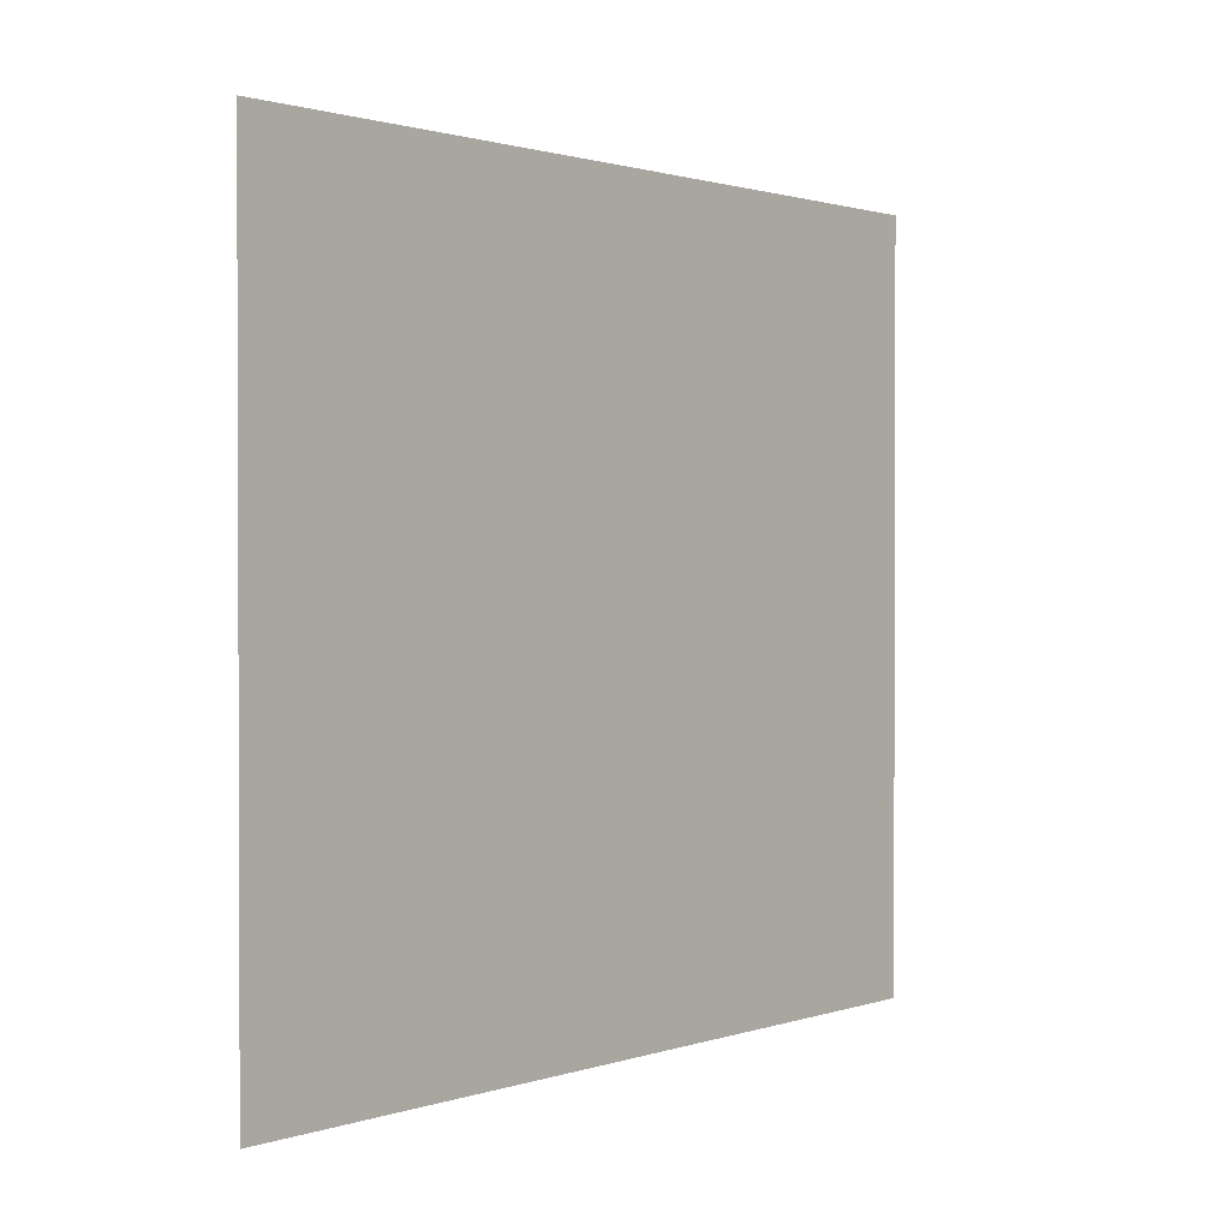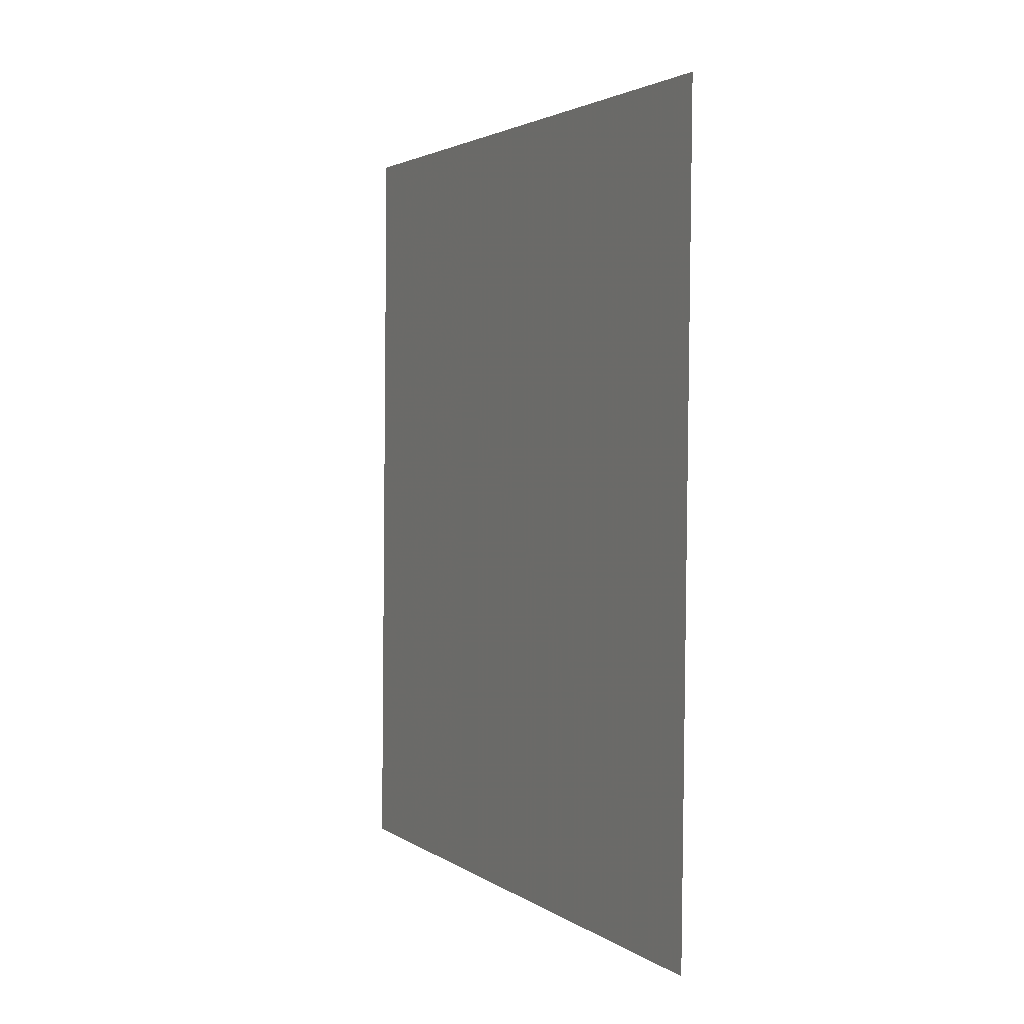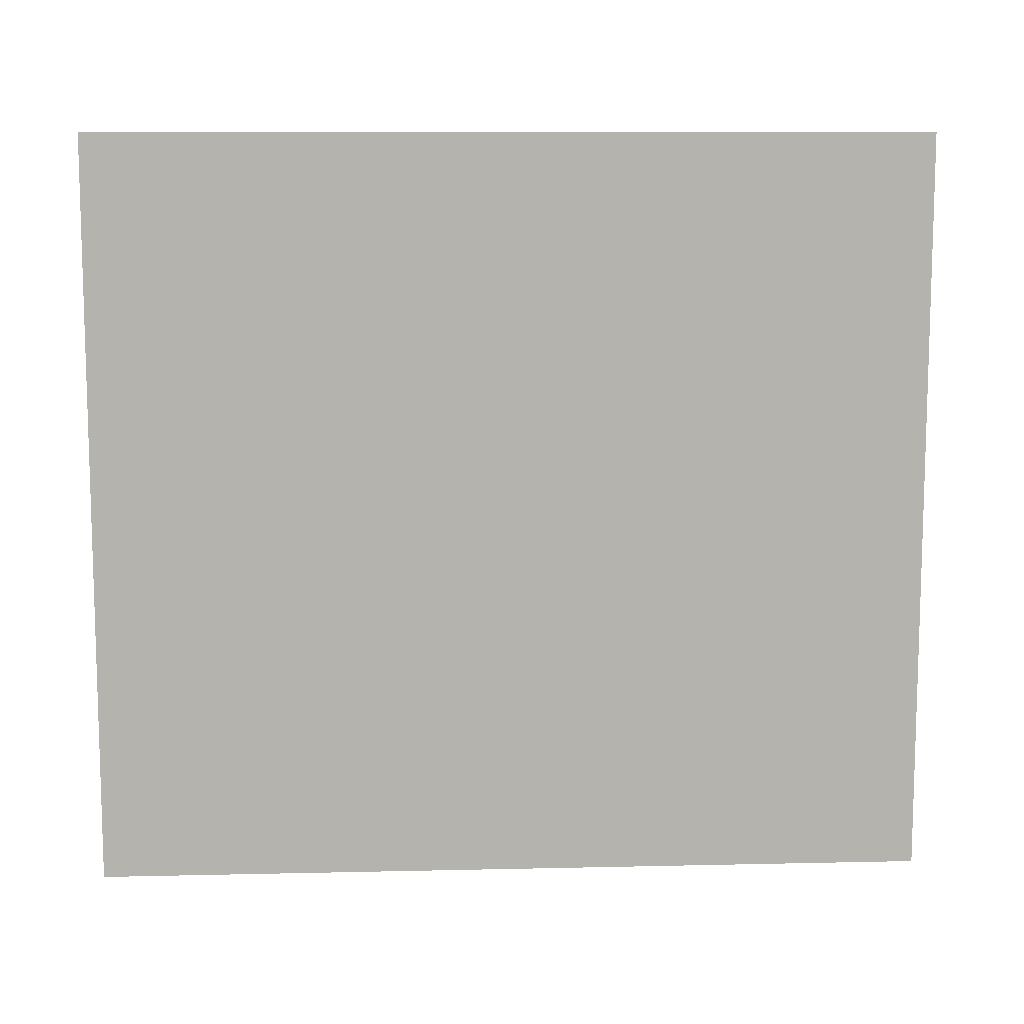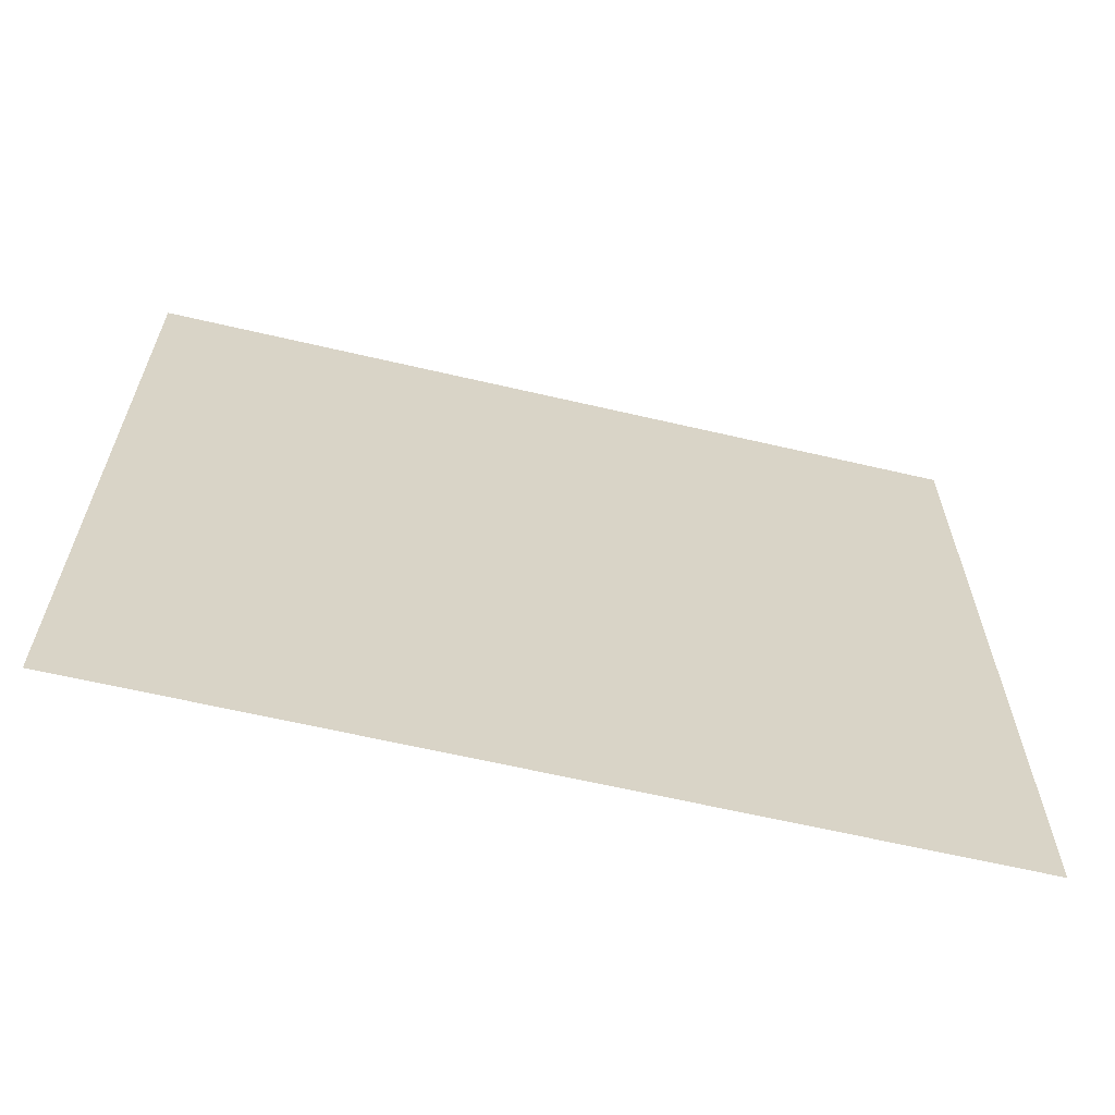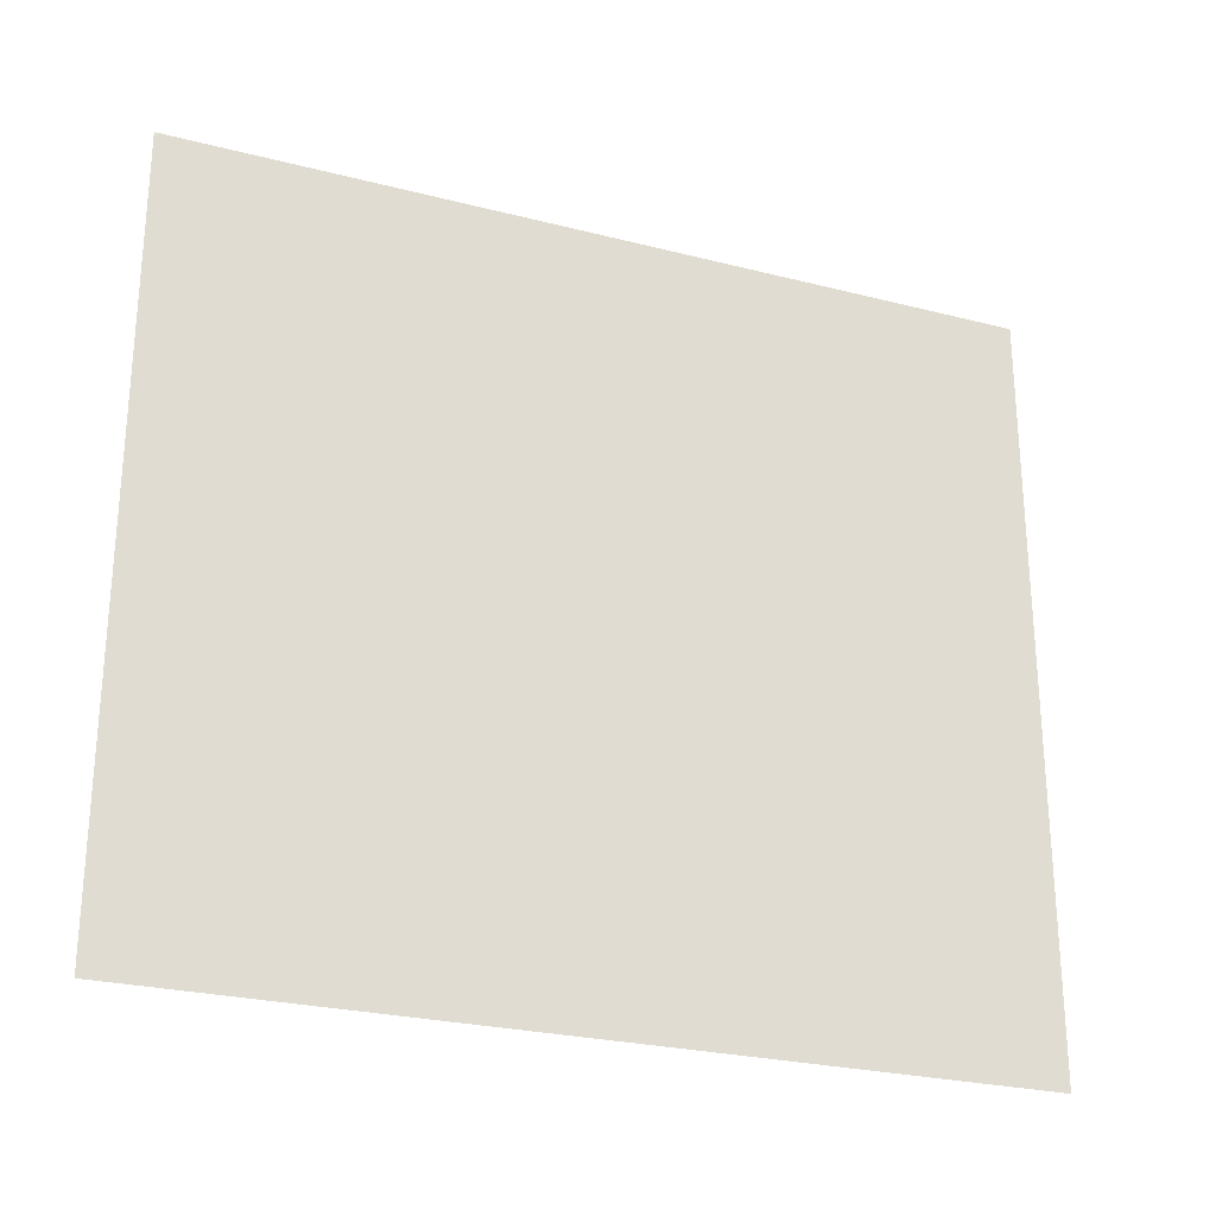
<metadata>
{"format":"obj","ext":"obj","renderer":"f3d","projection":"perspective","resolution":1024,"background":"white","views":[{"elev":1.2,"azim":-140.7,"up":"+Z"},{"elev":2.5,"azim":-25.5,"up":"+Y"},{"elev":10.3,"azim":86.1,"up":"+Z"},{"elev":-63.1,"azim":76.1,"up":"+Z"},{"elev":-25.9,"azim":67.3,"up":"+Z"}]}
</metadata>
<code>
v -37.9 -1.02 0.7
v -37.88 0.4287 0.7
v -37.9 -1.02 2
v -37.88 0.4287 2
f 1 2 3
f 2 3 4

</code>
